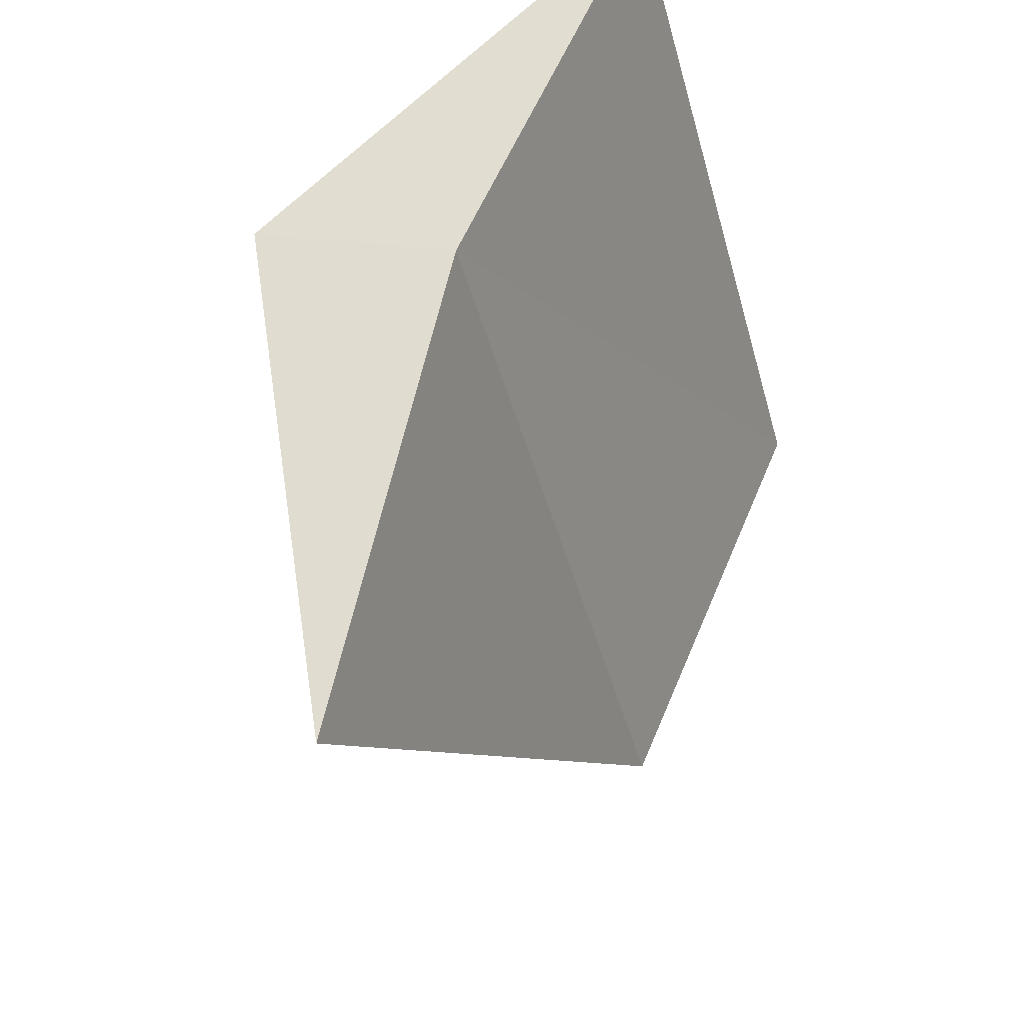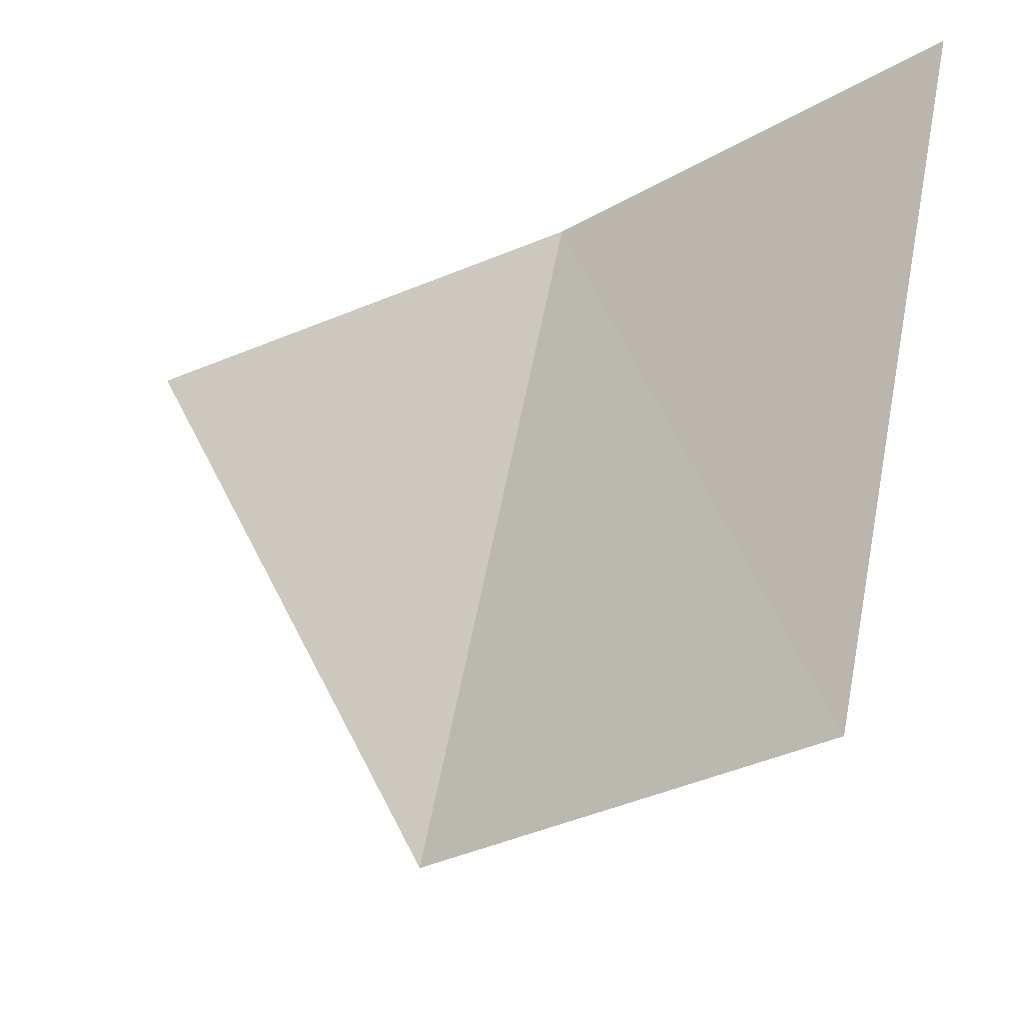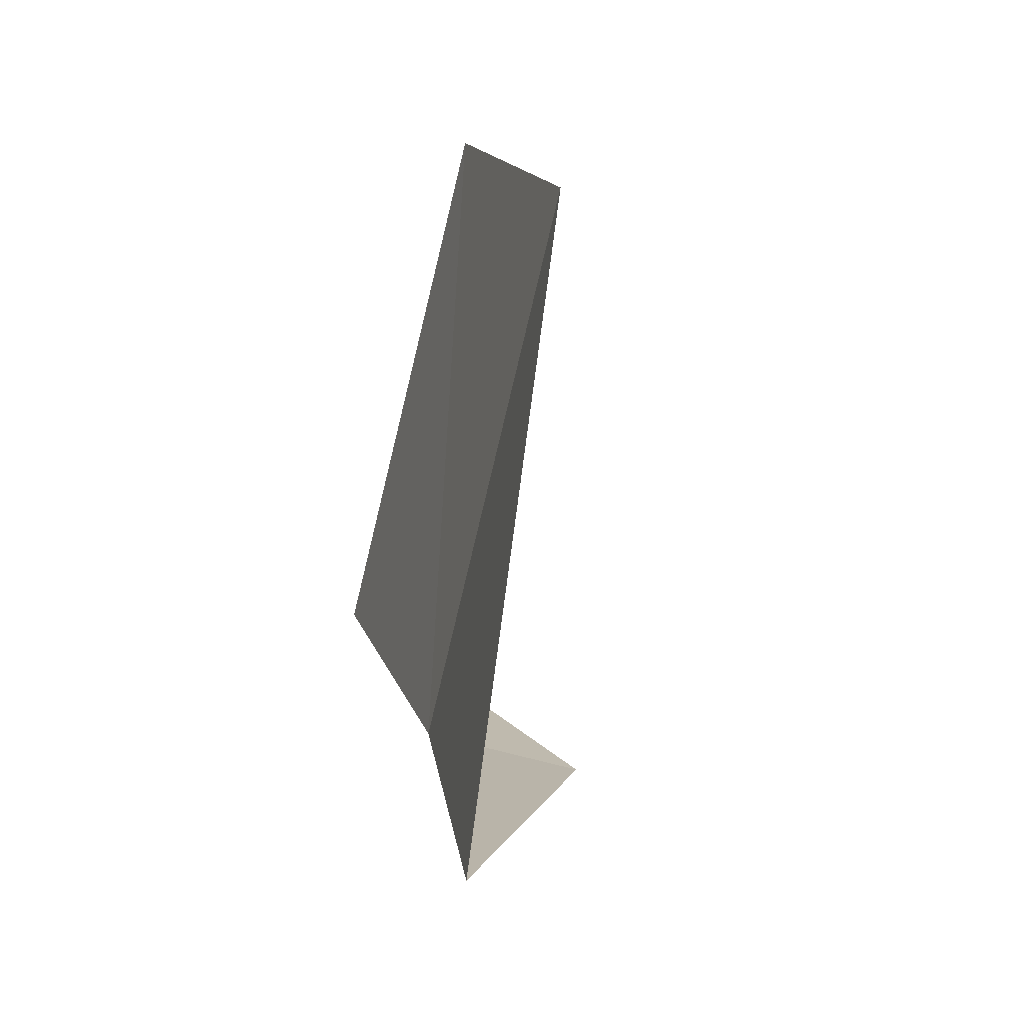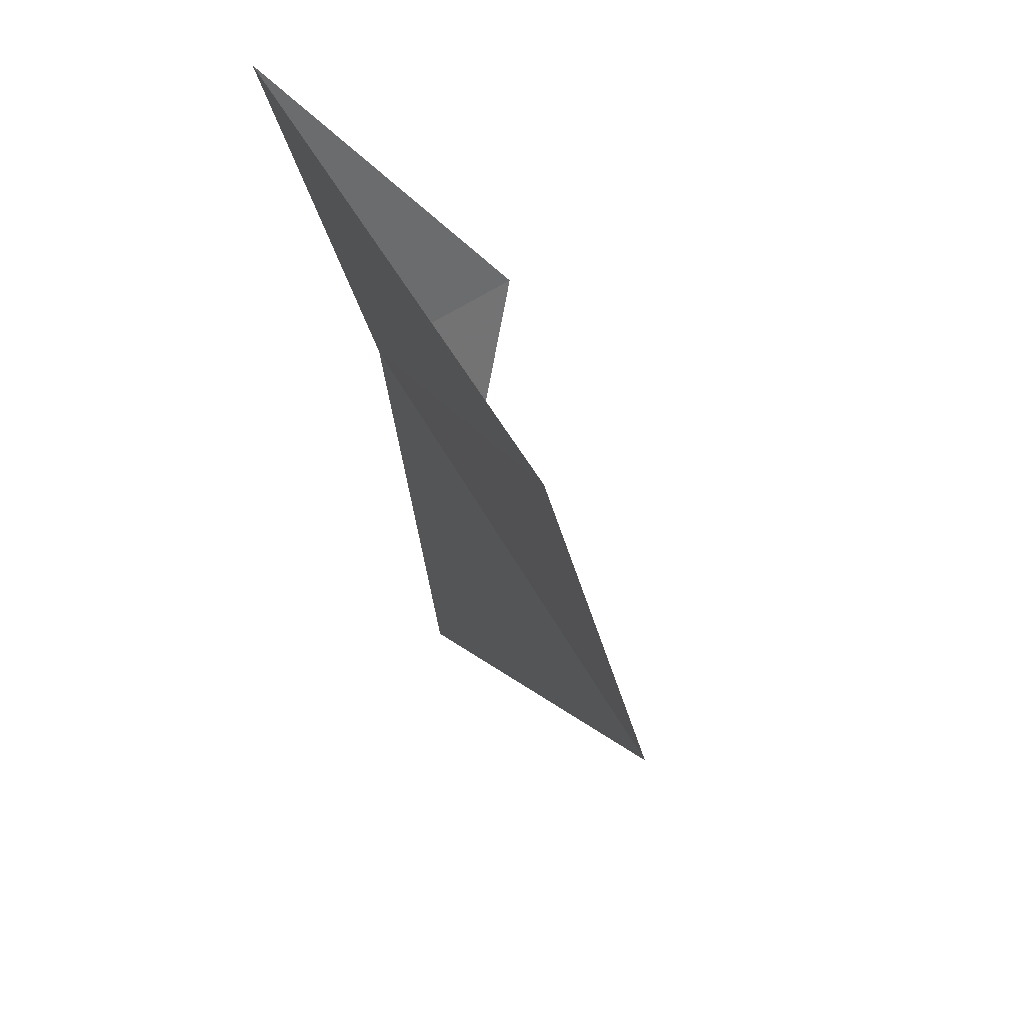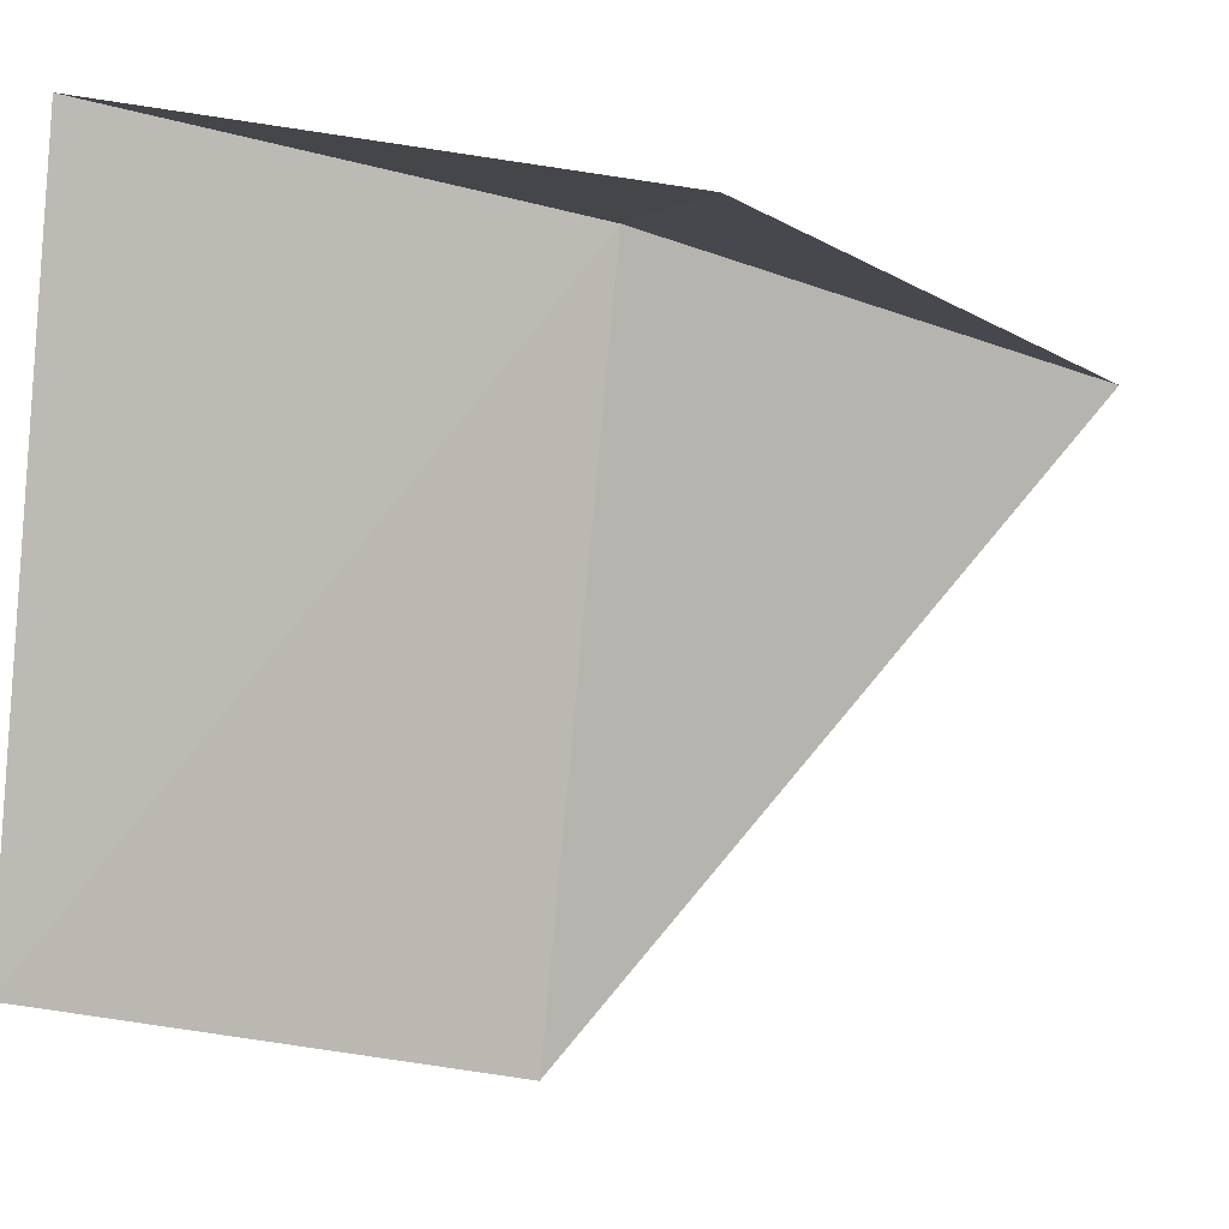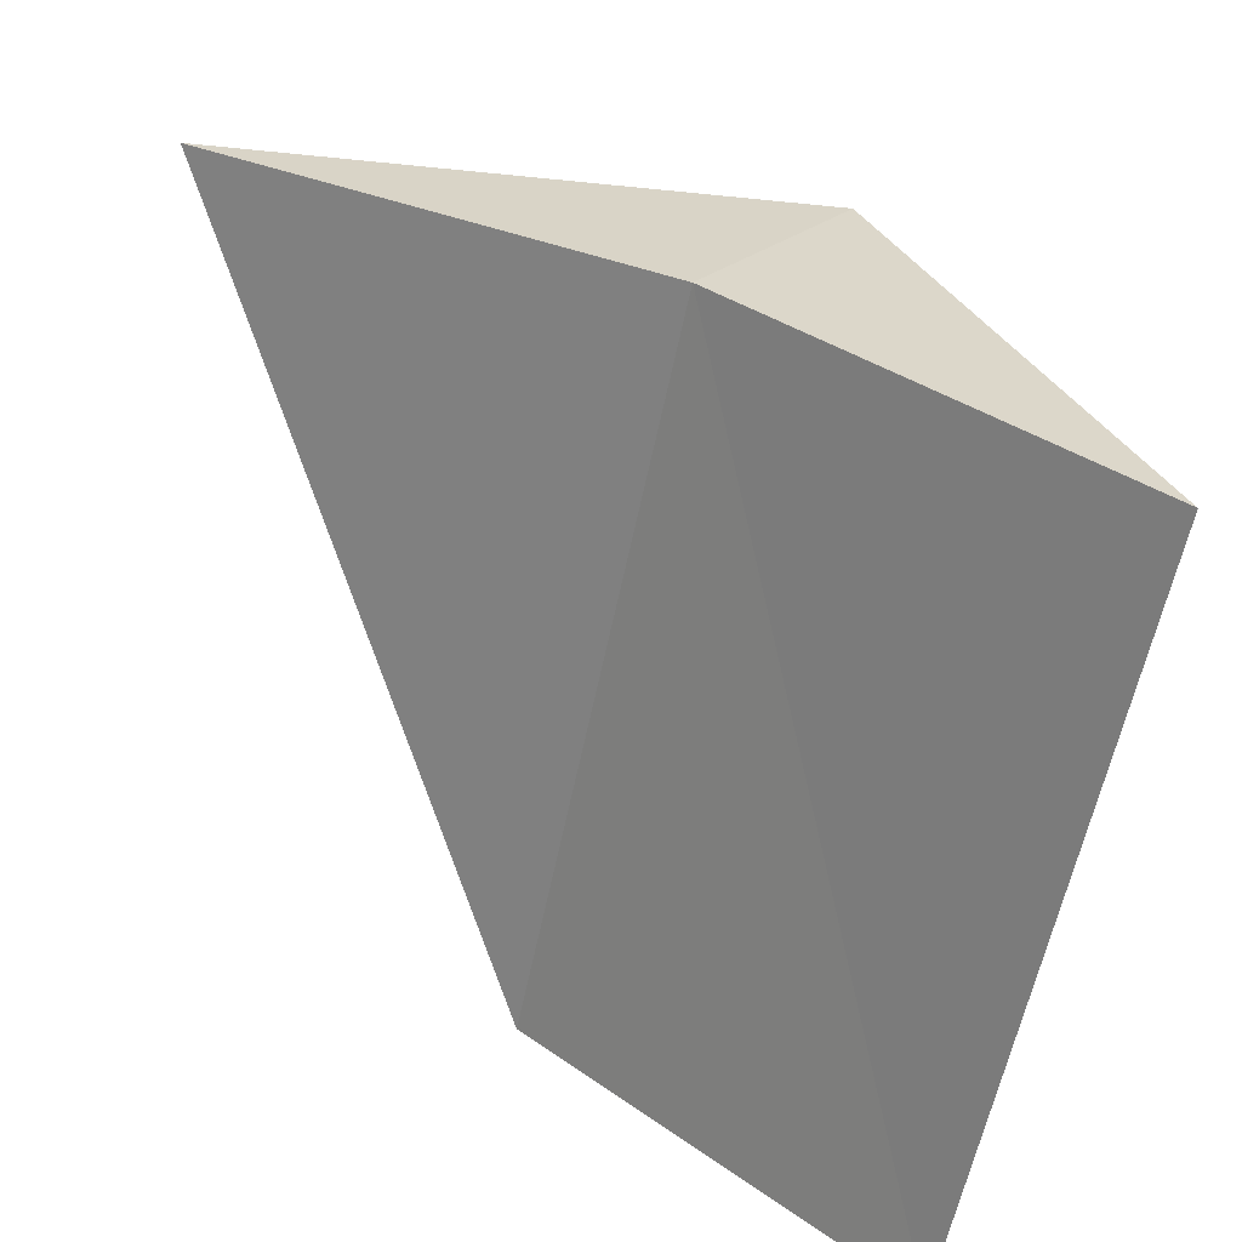
<metadata>
{"format":"obj","ext":"obj","renderer":"f3d","projection":"perspective","resolution":1024,"background":"white","views":[{"elev":48.6,"azim":8.5,"up":"+Z"},{"elev":-17.3,"azim":117.5,"up":"+Z"},{"elev":-74.0,"azim":150.6,"up":"+Y"},{"elev":44.2,"azim":137.3,"up":"+Y"},{"elev":-11.5,"azim":-122.4,"up":"+Z"},{"elev":42.3,"azim":121.1,"up":"+Z"}]}
</metadata>
<code>
v -644 -335.7 -82.82
v -644 -336.7 -82.96
v -643.6 -335.8 -84.2
v -643.4 -334.9 -84.09
v -643.7 -334.8 -82.71
v -644.4 -335.6 -82.9
f 1 3 2
f 1 4 3
f 1 5 4
f 1 6 5
f 1 2 6

</code>
